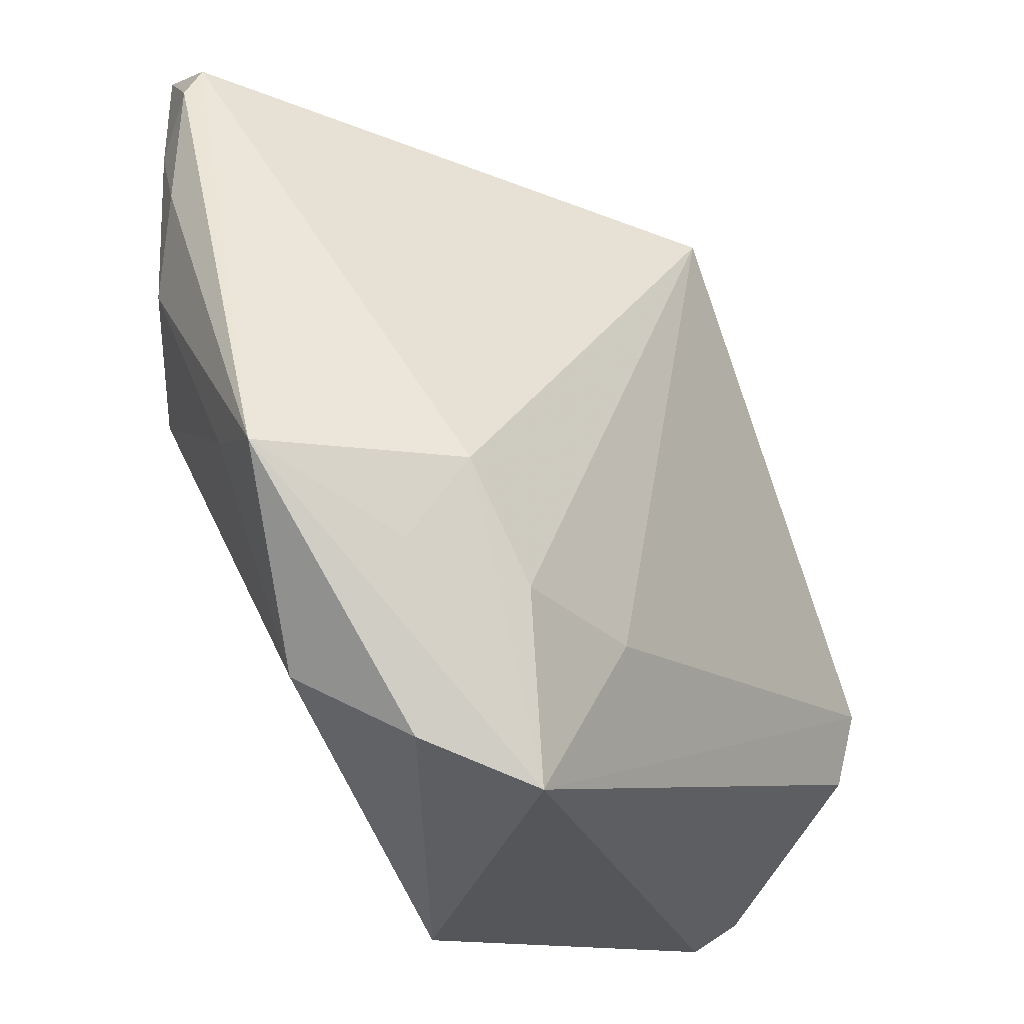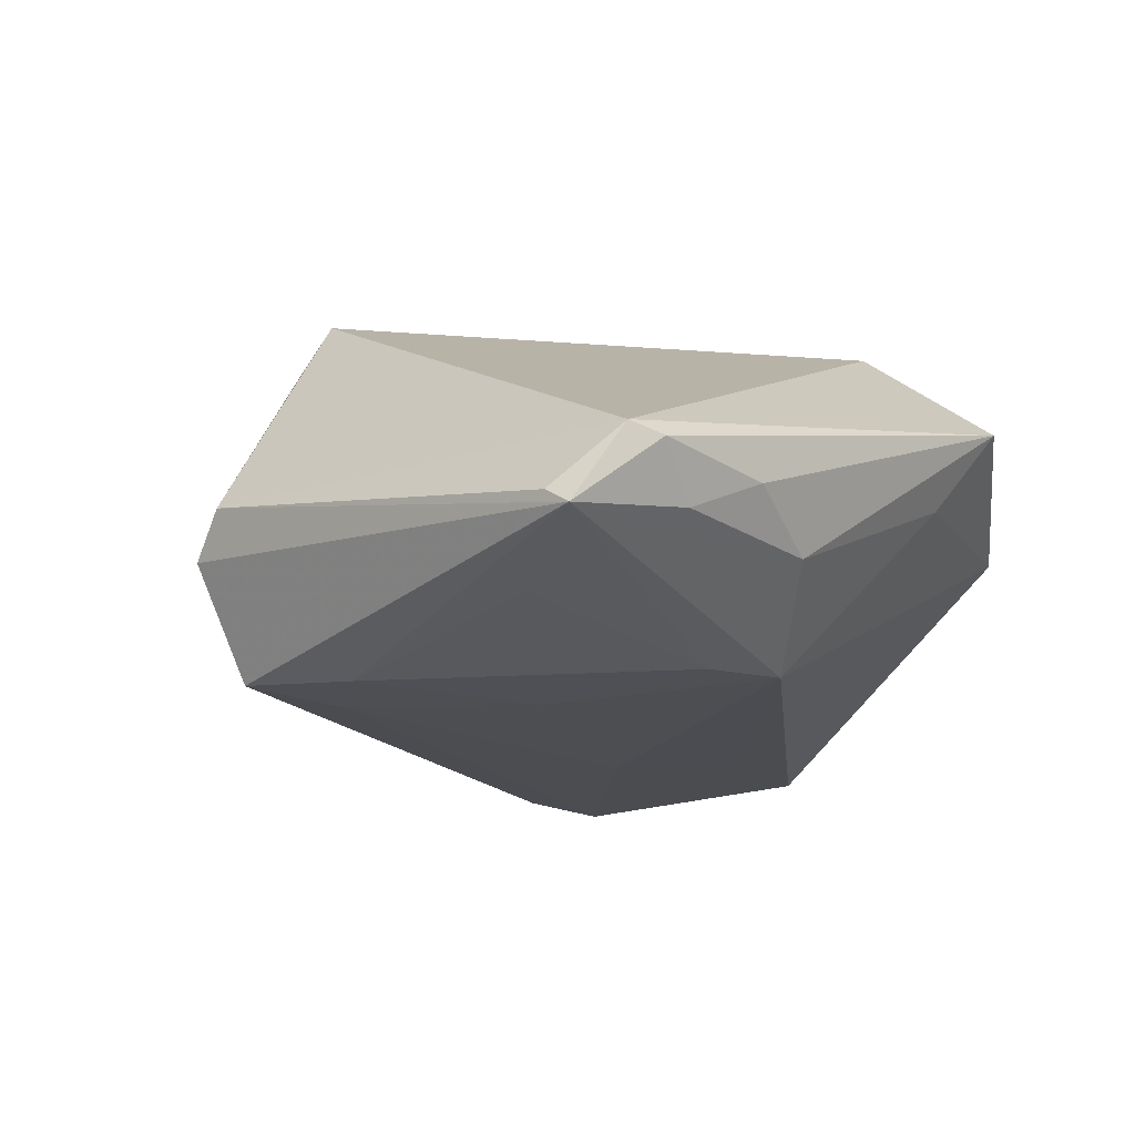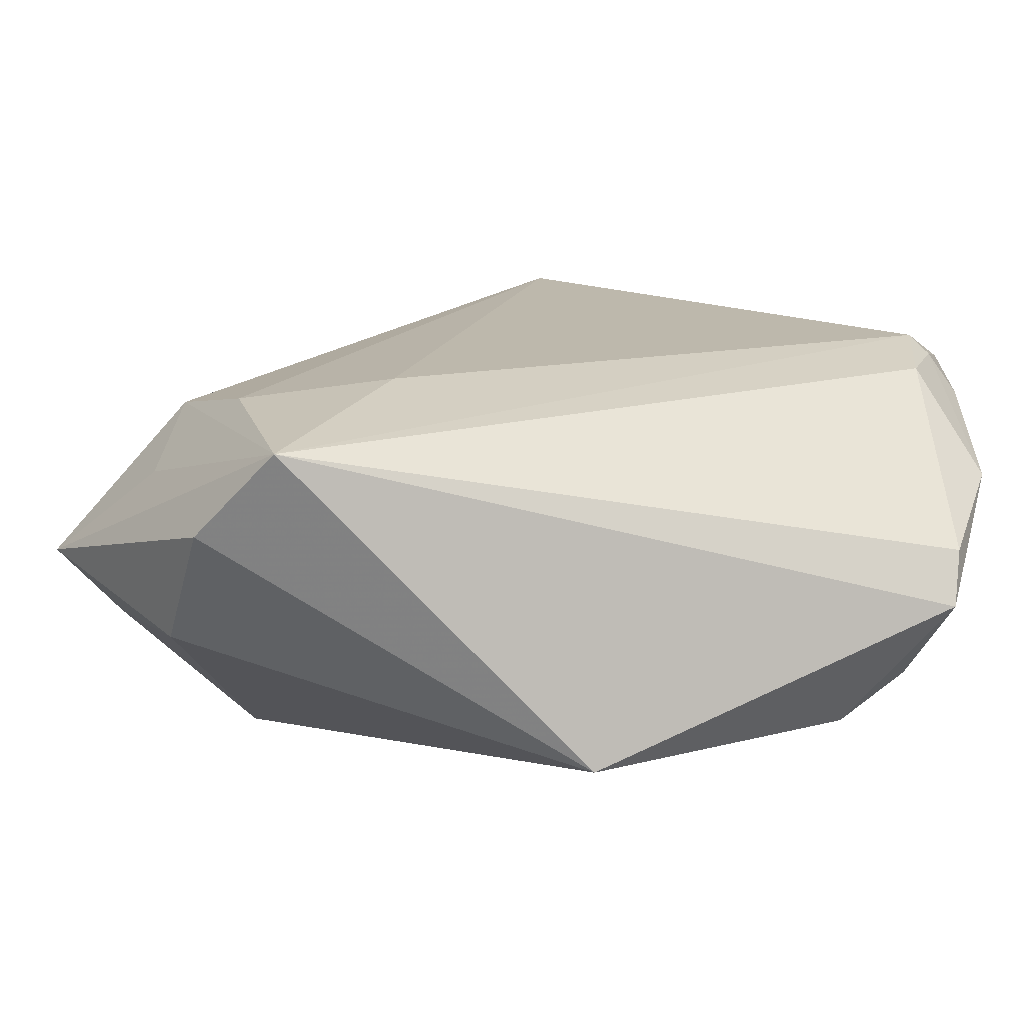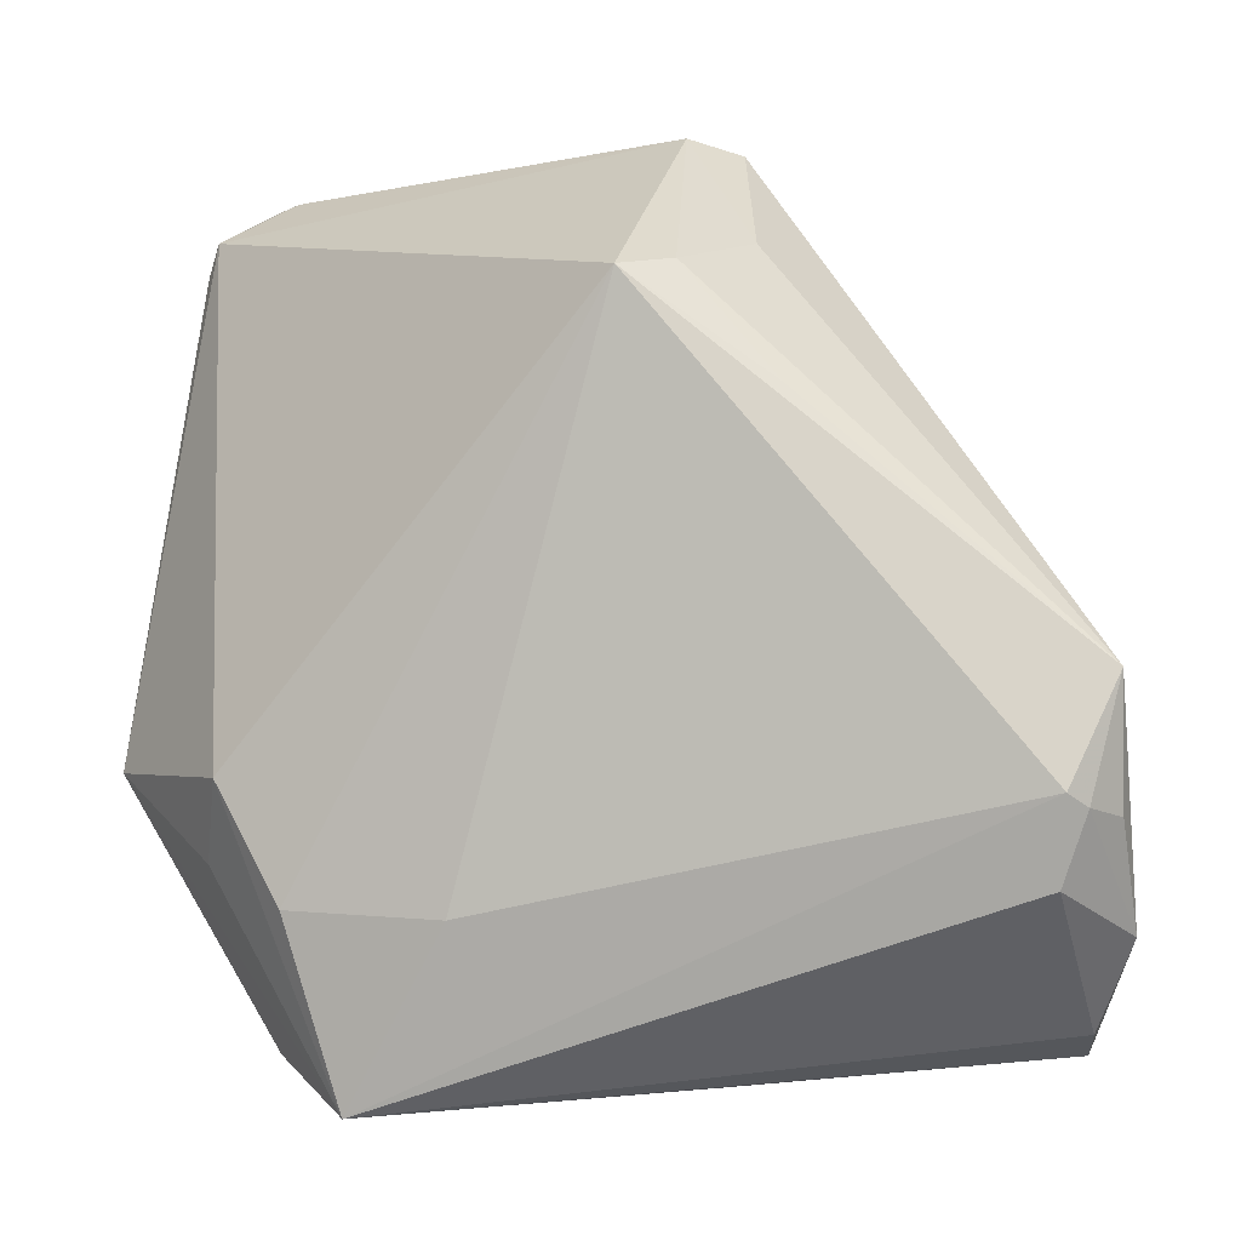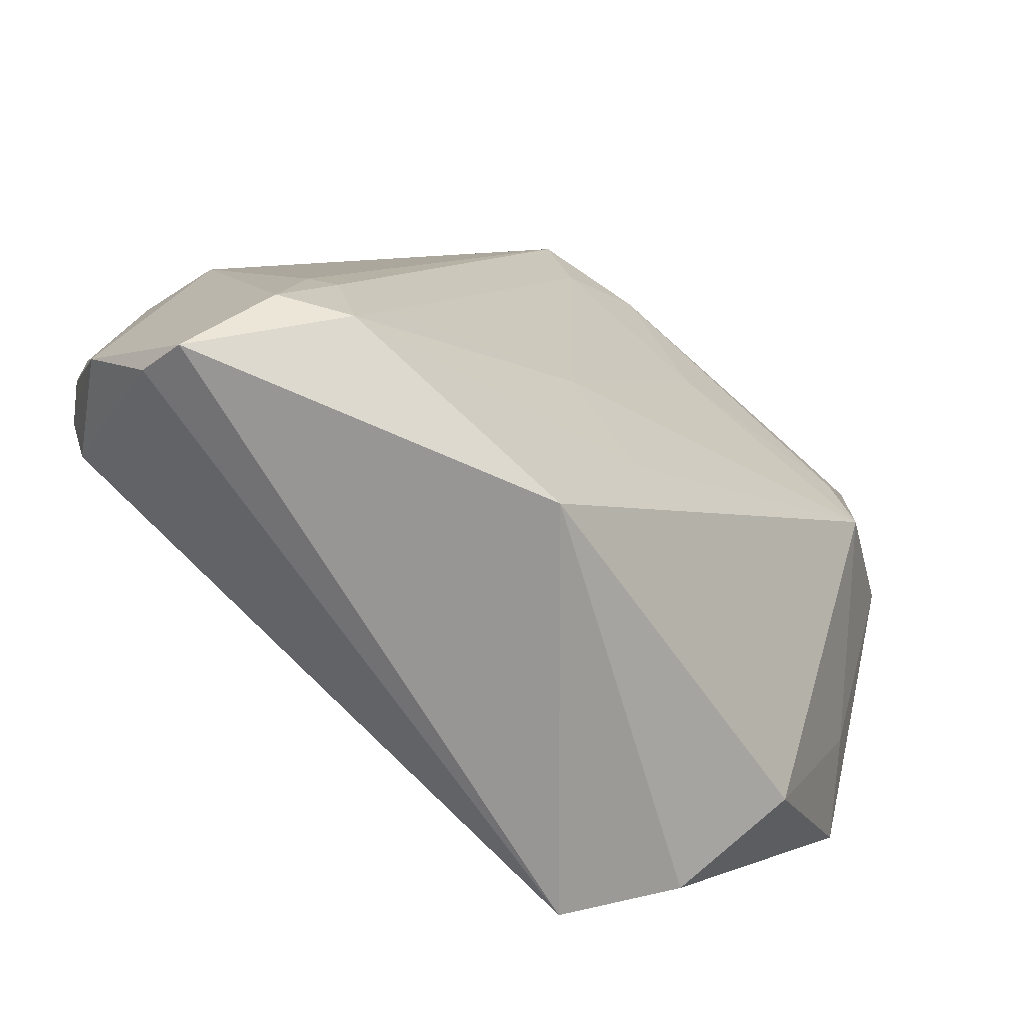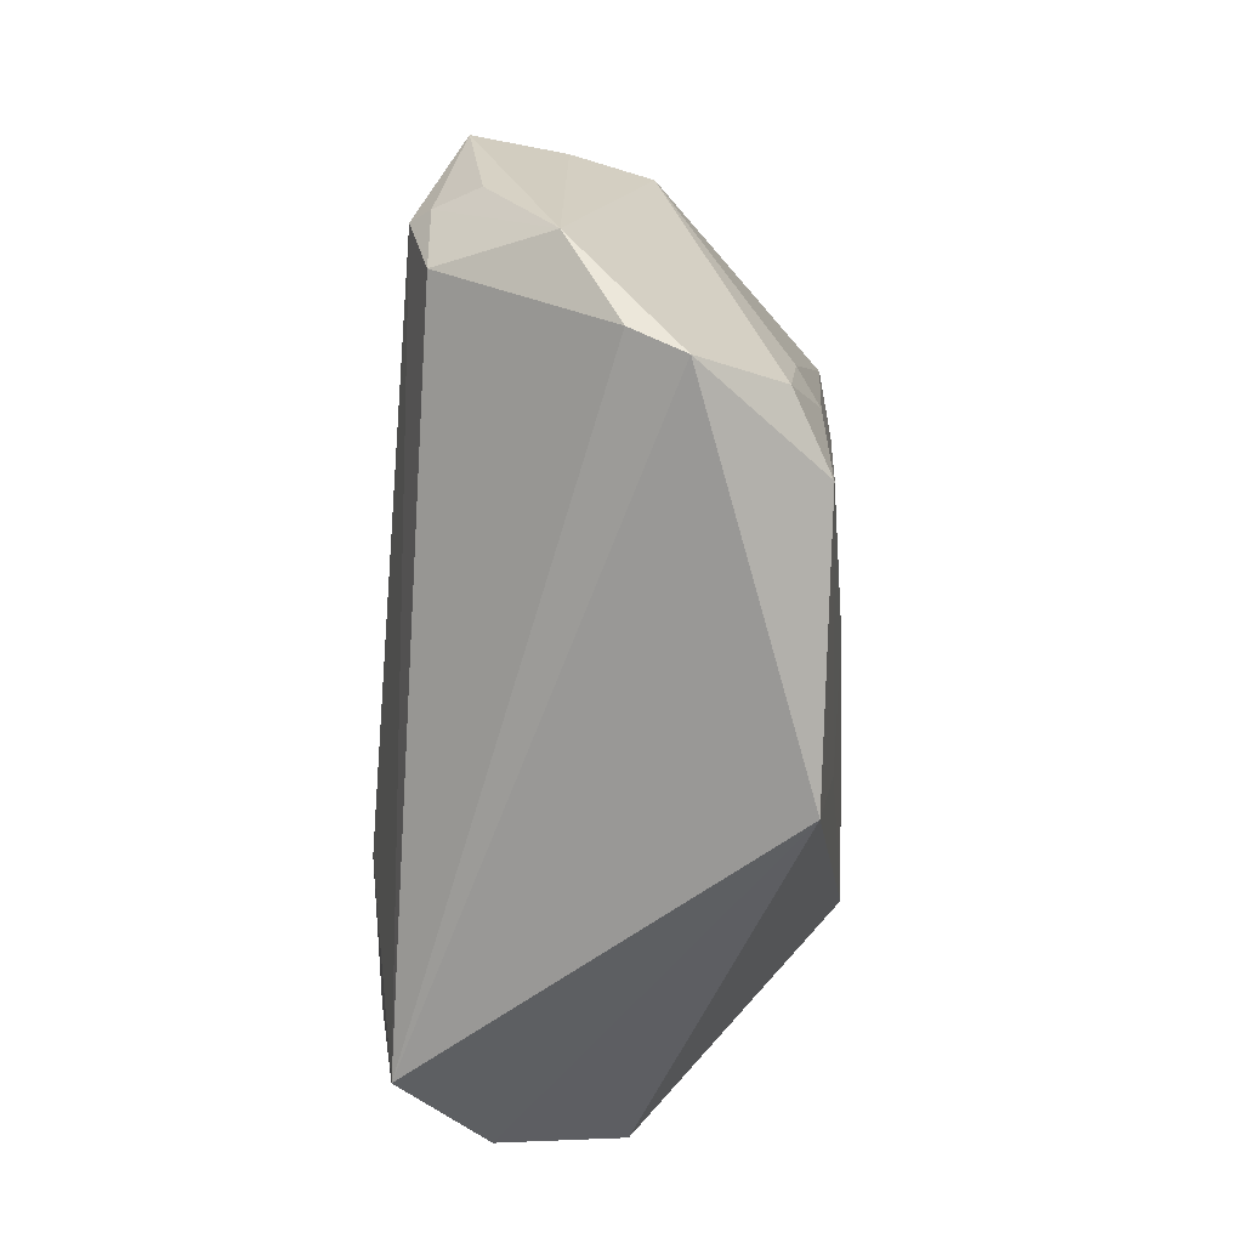
<metadata>
{"format":"obj","ext":"obj","renderer":"f3d","projection":"perspective","resolution":1024,"background":"white","views":[{"elev":-28.3,"azim":-52.1,"up":"+Y"},{"elev":-20.5,"azim":-135.5,"up":"+Z"},{"elev":-76.3,"azim":7.7,"up":"+Y"},{"elev":-0.5,"azim":17.8,"up":"+Y"},{"elev":-71.5,"azim":143.8,"up":"+Y"},{"elev":-62.7,"azim":90.6,"up":"+Y"}]}
</metadata>
<code>
v 0.009365 0.02806 0.01496
v -0.02973 0.002977 -0.01917
v -0.04031 0.03416 -0.007026
v 0.04314 -0.01512 0.009515
v -0.03912 -0.008962 -0.002404
v -0.03883 0.01061 -0.01227
v 0.03864 -0.0007603 -0.002961
v 0.01809 0.01813 0.01576
v -0.03968 0.02618 -0.01218
v 0.02455 -0.02542 -0.01554
v 0.01308 0.03034 0.004726
v 0.03936 -0.03304 -0.0006407
v 0.005722 0.02724 0.01934
v -0.03502 0.03826 -0.01274
v 0.005899 0.02411 -0.01886
v 0.04333 -0.003677 0.01101
v 0.04333 -0.02476 0.003775
v 0.00862 0.03963 -0.007907
v 0.02751 -0.03244 -0.01501
v -0.0272 0.009791 -0.01934
v 0.02949 -0.02435 -0.01455
v 0.04136 -0.002548 0.003527
v -0.00206 0.02966 -0.01934
v -0.03745 0.03792 -0.0144
v 0.004614 0.04074 -0.003929
v 0.04115 -0.01425 0.01336
v 0.005508 -0.013 -0.01732
v -0.002041 -0.02229 -0.01628
v 0.008434 0.03361 -0.01836
v -0.02226 -0.02312 0.01934
v -0.01775 -0.03982 0.01722
v -0.008851 0.01215 -0.01917
v -0.04168 0.01913 -0.008528
v -0.0315 -0.02016 0.0131
v -0.02623 -0.036 0.01013
v -0.02509 0.03044 -0.01684
v 0.005257 -0.04074 -0.01397
v -0.02881 -0.01277 0.01785
v -0.04333 -0.01313 0.005371
v 0.0382 -0.03535 -0.005009
v 0.0397 -0.01303 0.01512
v 0.03379 -0.03021 -0.01205
v 0.0318 -0.02188 -0.01285
v -0.008095 -0.02354 0.01934
v -0.03096 -0.0293 -0.0002491
v 0.03894 -0.02055 0.01339
v -0.04169 0.03111 -0.007895
f 40 31 37
f 41 31 46
f 37 45 2
f 40 37 19
f 44 31 41
f 12 31 40
f 12 46 31
f 35 37 31
f 35 45 37
f 6 24 2
f 21 19 29
f 29 19 15
f 37 2 28
f 28 19 37
f 41 16 13
f 13 25 3
f 3 38 13
f 13 44 41
f 45 35 39
f 39 35 31
f 39 38 3
f 2 24 20
f 3 24 47
f 47 39 3
f 40 19 42
f 19 21 42
f 29 7 43
f 43 21 29
f 7 42 43
f 43 42 21
f 27 28 2
f 19 28 27
f 30 38 31
f 31 44 30
f 30 13 38
f 44 13 30
f 18 7 29
f 18 22 7
f 29 24 18
f 24 25 18
f 16 22 18
f 14 24 3
f 3 25 14
f 14 25 24
f 26 16 41
f 26 4 16
f 41 46 26
f 46 12 17
f 17 26 46
f 4 26 17
f 17 12 40
f 7 22 17
f 17 22 16
f 16 4 17
f 40 42 17
f 17 42 7
f 31 38 34
f 34 39 31
f 38 39 34
f 5 2 45
f 45 39 5
f 5 6 2
f 5 39 6
f 36 20 24
f 29 15 23
f 20 36 23
f 23 24 29
f 23 36 24
f 24 6 9
f 9 47 24
f 6 39 33
f 39 47 33
f 33 9 6
f 47 9 33
f 32 27 2
f 15 27 32
f 32 23 15
f 2 20 32
f 20 23 32
f 10 15 19
f 19 27 10
f 10 27 15
f 8 13 16
f 25 13 1
f 13 8 1
f 1 8 16
f 11 18 25
f 25 1 11
f 16 18 11
f 11 1 16

</code>
